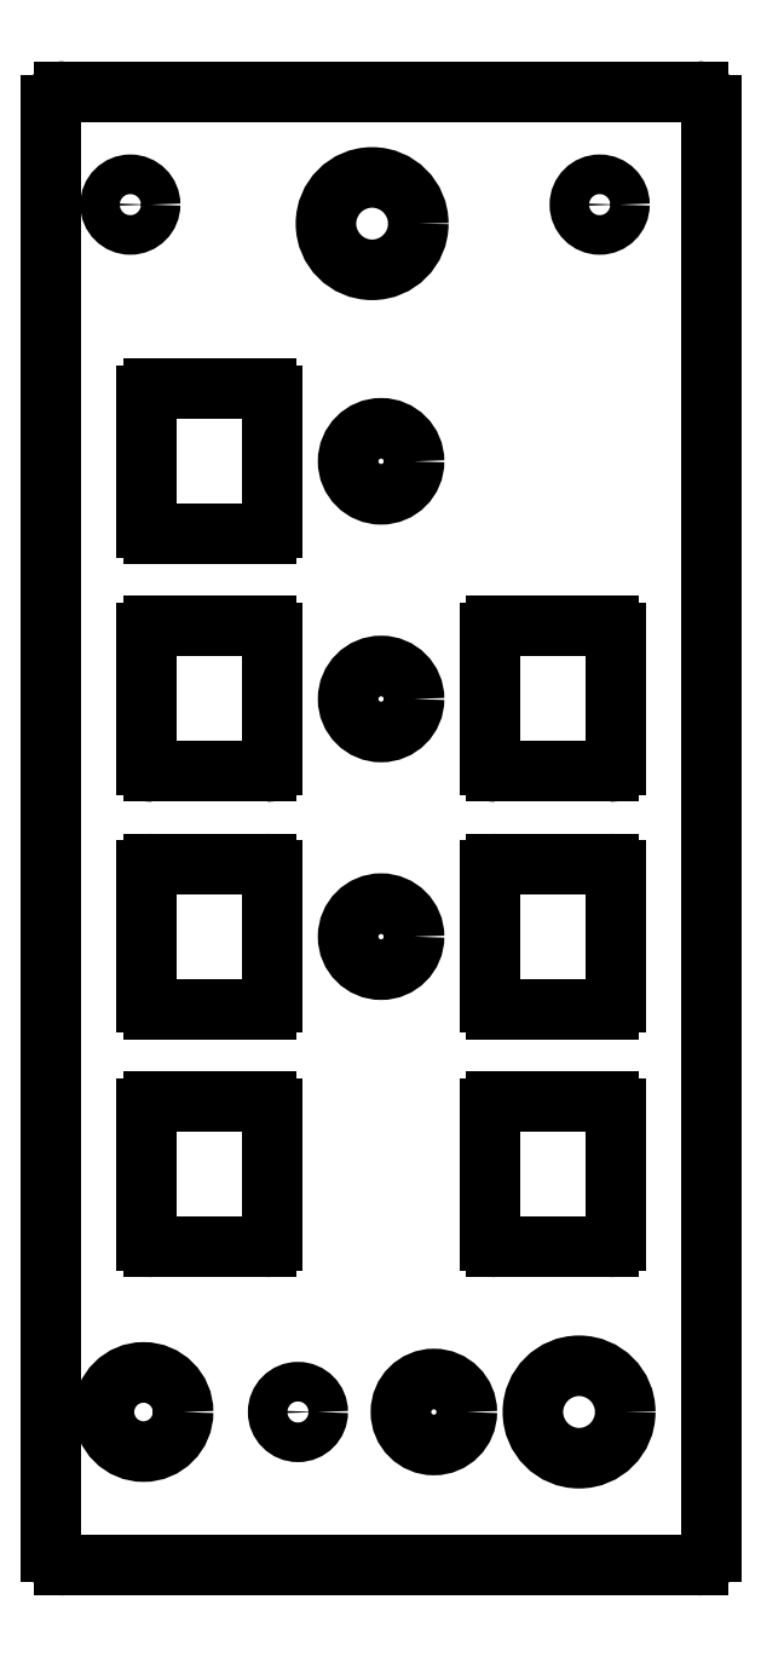
<metadata>
{"format":"dxf","ext":"dxf","renderer":"ezdxf+matplotlib","layout":"modelspace","background":"white","min_lineweight":24,"dpi":150}
</metadata>
<code>
0
SECTION
2
ENTITIES
0
ARC
8
Contour
39
0.1
10
49
20
110.6
30
 0
40
1
50
0
51
90
0
LINE
8
Contour
39
0.1
10
50
20
110.6
30
 0
11
50
21
1
0
ARC
8
Contour
39
0.1
10
49
20
1
30
 0
40
1
50
-90
51
0
0
LINE
8
Contour
39
0.1
10
49
20
0
30
 0
11
1
21
0
0
ARC
8
Contour
39
0.1
10
1
20
1
30
 0
40
1
50
180
51
270
0
LINE
8
Contour
39
0.1
10
0
20
1
30
 0
11
0
21
110.6
0
ARC
8
Contour
39
0.1
10
1
20
110.6
30
 0
40
1
50
90
51
180
0
LINE
8
Contour
39
0.1
10
1
20
111.6
30
 0
11
49
21
111.6
0
CIRCLE
8
Contour
39
0.1
10
24.32
20
101.6
30
 0
40
3.5
0
CIRCLE
8
Contour
39
0.1
10
25
20
65.6
30
 0
40
2.5
0
CIRCLE
8
Contour
39
0.1
10
7
20
11.6
30
 0
40
3
0
CIRCLE
8
Contour
39
0.1
10
18.7
20
11.6
30
 0
40
1.5
0
CIRCLE
8
Contour
39
0.1
10
6
20
103
30
 0
40
1.5
0
CIRCLE
8
Contour
39
0.1
10
41.56
20
103
30
 0
40
1.5
0
CIRCLE
8
Contour
39
0.1
10
40
20
11.6
30
 0
40
3.5
0
CIRCLE
8
Contour
39
0.1
10
25
20
83.6
30
 0
40
2.5
0
CIRCLE
8
Contour
39
0.1
10
25
20
47.6
30
 0
40
2.5
0
CIRCLE
8
Contour
39
0.1
10
29
20
11.6
30
 0
40
2.5
0
ARC
8
Contour
39
0.1
10
7.75
20
78.6
30
 0
40
0.5
50
180
51
270
0
LINE
8
Contour
39
0.1
10
7.75
20
78.1
30
 0
11
16.25
21
78.1
0
ARC
8
Contour
39
0.1
10
16.25
20
78.6
30
 0
40
0.5
50
270
51
360
0
LINE
8
Contour
39
0.1
10
16.75
20
78.6
30
 0
11
16.75
21
88.6
0
ARC
8
Contour
39
0.1
10
16.25
20
88.6
30
 0
40
0.5
50
0
51
90
0
LINE
8
Contour
39
0.1
10
16.25
20
89.1
30
 0
11
7.75
21
89.1
0
ARC
8
Contour
39
0.1
10
7.75
20
88.6
30
 0
40
0.5
50
90
51
180
0
LINE
8
Contour
39
0.1
10
7.25
20
88.6
30
 0
11
7.25
21
78.6
0
ARC
8
Contour
39
0.1
10
7.75
20
60.6
30
 0
40
0.5
50
180
51
270
0
LINE
8
Contour
39
0.1
10
7.75
20
60.1
30
 0
11
16.25
21
60.1
0
ARC
8
Contour
39
0.1
10
16.25
20
60.6
30
 0
40
0.5
50
270
51
360
0
LINE
8
Contour
39
0.1
10
16.75
20
60.6
30
 0
11
16.75
21
70.6
0
ARC
8
Contour
39
0.1
10
16.25
20
70.6
30
 0
40
0.5
50
0
51
90
0
LINE
8
Contour
39
0.1
10
16.25
20
71.1
30
 0
11
7.75
21
71.1
0
ARC
8
Contour
39
0.1
10
7.75
20
70.6
30
 0
40
0.5
50
90
51
180
0
LINE
8
Contour
39
0.1
10
7.25
20
70.6
30
 0
11
7.25
21
60.6
0
ARC
8
Contour
39
0.1
10
7.75
20
42.6
30
 0
40
0.5
50
180
51
270
0
LINE
8
Contour
39
0.1
10
7.75
20
42.1
30
 0
11
16.25
21
42.1
0
ARC
8
Contour
39
0.1
10
16.25
20
42.6
30
 0
40
0.5
50
270
51
360
0
LINE
8
Contour
39
0.1
10
16.75
20
42.6
30
 0
11
16.75
21
52.6
0
ARC
8
Contour
39
0.1
10
16.25
20
52.6
30
 0
40
0.5
50
0
51
90
0
LINE
8
Contour
39
0.1
10
16.25
20
53.1
30
 0
11
7.75
21
53.1
0
ARC
8
Contour
39
0.1
10
7.75
20
52.6
30
 0
40
0.5
50
90
51
180
0
LINE
8
Contour
39
0.1
10
7.25
20
52.6
30
 0
11
7.25
21
42.6
0
ARC
8
Contour
39
0.1
10
7.75
20
24.6
30
 0
40
0.5
50
180
51
270
0
LINE
8
Contour
39
0.1
10
7.75
20
24.1
30
 0
11
16.25
21
24.1
0
ARC
8
Contour
39
0.1
10
16.25
20
24.6
30
 0
40
0.5
50
270
51
360
0
LINE
8
Contour
39
0.1
10
16.75
20
24.6
30
 0
11
16.75
21
34.6
0
ARC
8
Contour
39
0.1
10
16.25
20
34.6
30
 0
40
0.5
50
0
51
90
0
LINE
8
Contour
39
0.1
10
16.25
20
35.1
30
 0
11
7.75
21
35.1
0
ARC
8
Contour
39
0.1
10
7.75
20
34.6
30
 0
40
0.5
50
90
51
180
0
LINE
8
Contour
39
0.1
10
7.25
20
34.6
30
 0
11
7.25
21
24.6
0
ARC
8
Contour
39
0.1
10
33.75
20
60.6
30
 0
40
0.5
50
180
51
270
0
LINE
8
Contour
39
0.1
10
33.75
20
60.1
30
 0
11
42.25
21
60.1
0
ARC
8
Contour
39
0.1
10
42.25
20
60.6
30
 0
40
0.5
50
270
51
360
0
LINE
8
Contour
39
0.1
10
42.75
20
60.6
30
 0
11
42.75
21
70.6
0
ARC
8
Contour
39
0.1
10
42.25
20
70.6
30
 0
40
0.5
50
0
51
90
0
LINE
8
Contour
39
0.1
10
42.25
20
71.1
30
 0
11
33.75
21
71.1
0
ARC
8
Contour
39
0.1
10
33.75
20
70.6
30
 0
40
0.5
50
90
51
180
0
LINE
8
Contour
39
0.1
10
33.25
20
70.6
30
 0
11
33.25
21
60.6
0
ARC
8
Contour
39
0.1
10
33.75
20
42.6
30
 0
40
0.5
50
180
51
270
0
LINE
8
Contour
39
0.1
10
33.75
20
42.1
30
 0
11
42.25
21
42.1
0
ARC
8
Contour
39
0.1
10
42.25
20
42.6
30
 0
40
0.5
50
270
51
360
0
LINE
8
Contour
39
0.1
10
42.75
20
42.6
30
 0
11
42.75
21
52.6
0
ARC
8
Contour
39
0.1
10
42.25
20
52.6
30
 0
40
0.5
50
0
51
90
0
LINE
8
Contour
39
0.1
10
42.25
20
53.1
30
 0
11
33.75
21
53.1
0
ARC
8
Contour
39
0.1
10
33.75
20
52.6
30
 0
40
0.5
50
90
51
180
0
LINE
8
Contour
39
0.1
10
33.25
20
52.6
30
 0
11
33.25
21
42.6
0
ARC
8
Contour
39
0.1
10
33.75
20
24.6
30
 0
40
0.5
50
180
51
270
0
LINE
8
Contour
39
0.1
10
33.75
20
24.1
30
 0
11
42.25
21
24.1
0
ARC
8
Contour
39
0.1
10
42.25
20
24.6
30
 0
40
0.5
50
270
51
360
0
LINE
8
Contour
39
0.1
10
42.75
20
24.6
30
 0
11
42.75
21
34.6
0
ARC
8
Contour
39
0.1
10
42.25
20
34.6
30
 0
40
0.5
50
0
51
90
0
LINE
8
Contour
39
0.1
10
42.25
20
35.1
30
 0
11
33.75
21
35.1
0
ARC
8
Contour
39
0.1
10
33.75
20
34.6
30
 0
40
0.5
50
90
51
180
0
LINE
8
Contour
39
0.1
10
33.25
20
34.6
30
 0
11
33.25
21
24.6
0
ENDSEC
0
EOF

</code>
